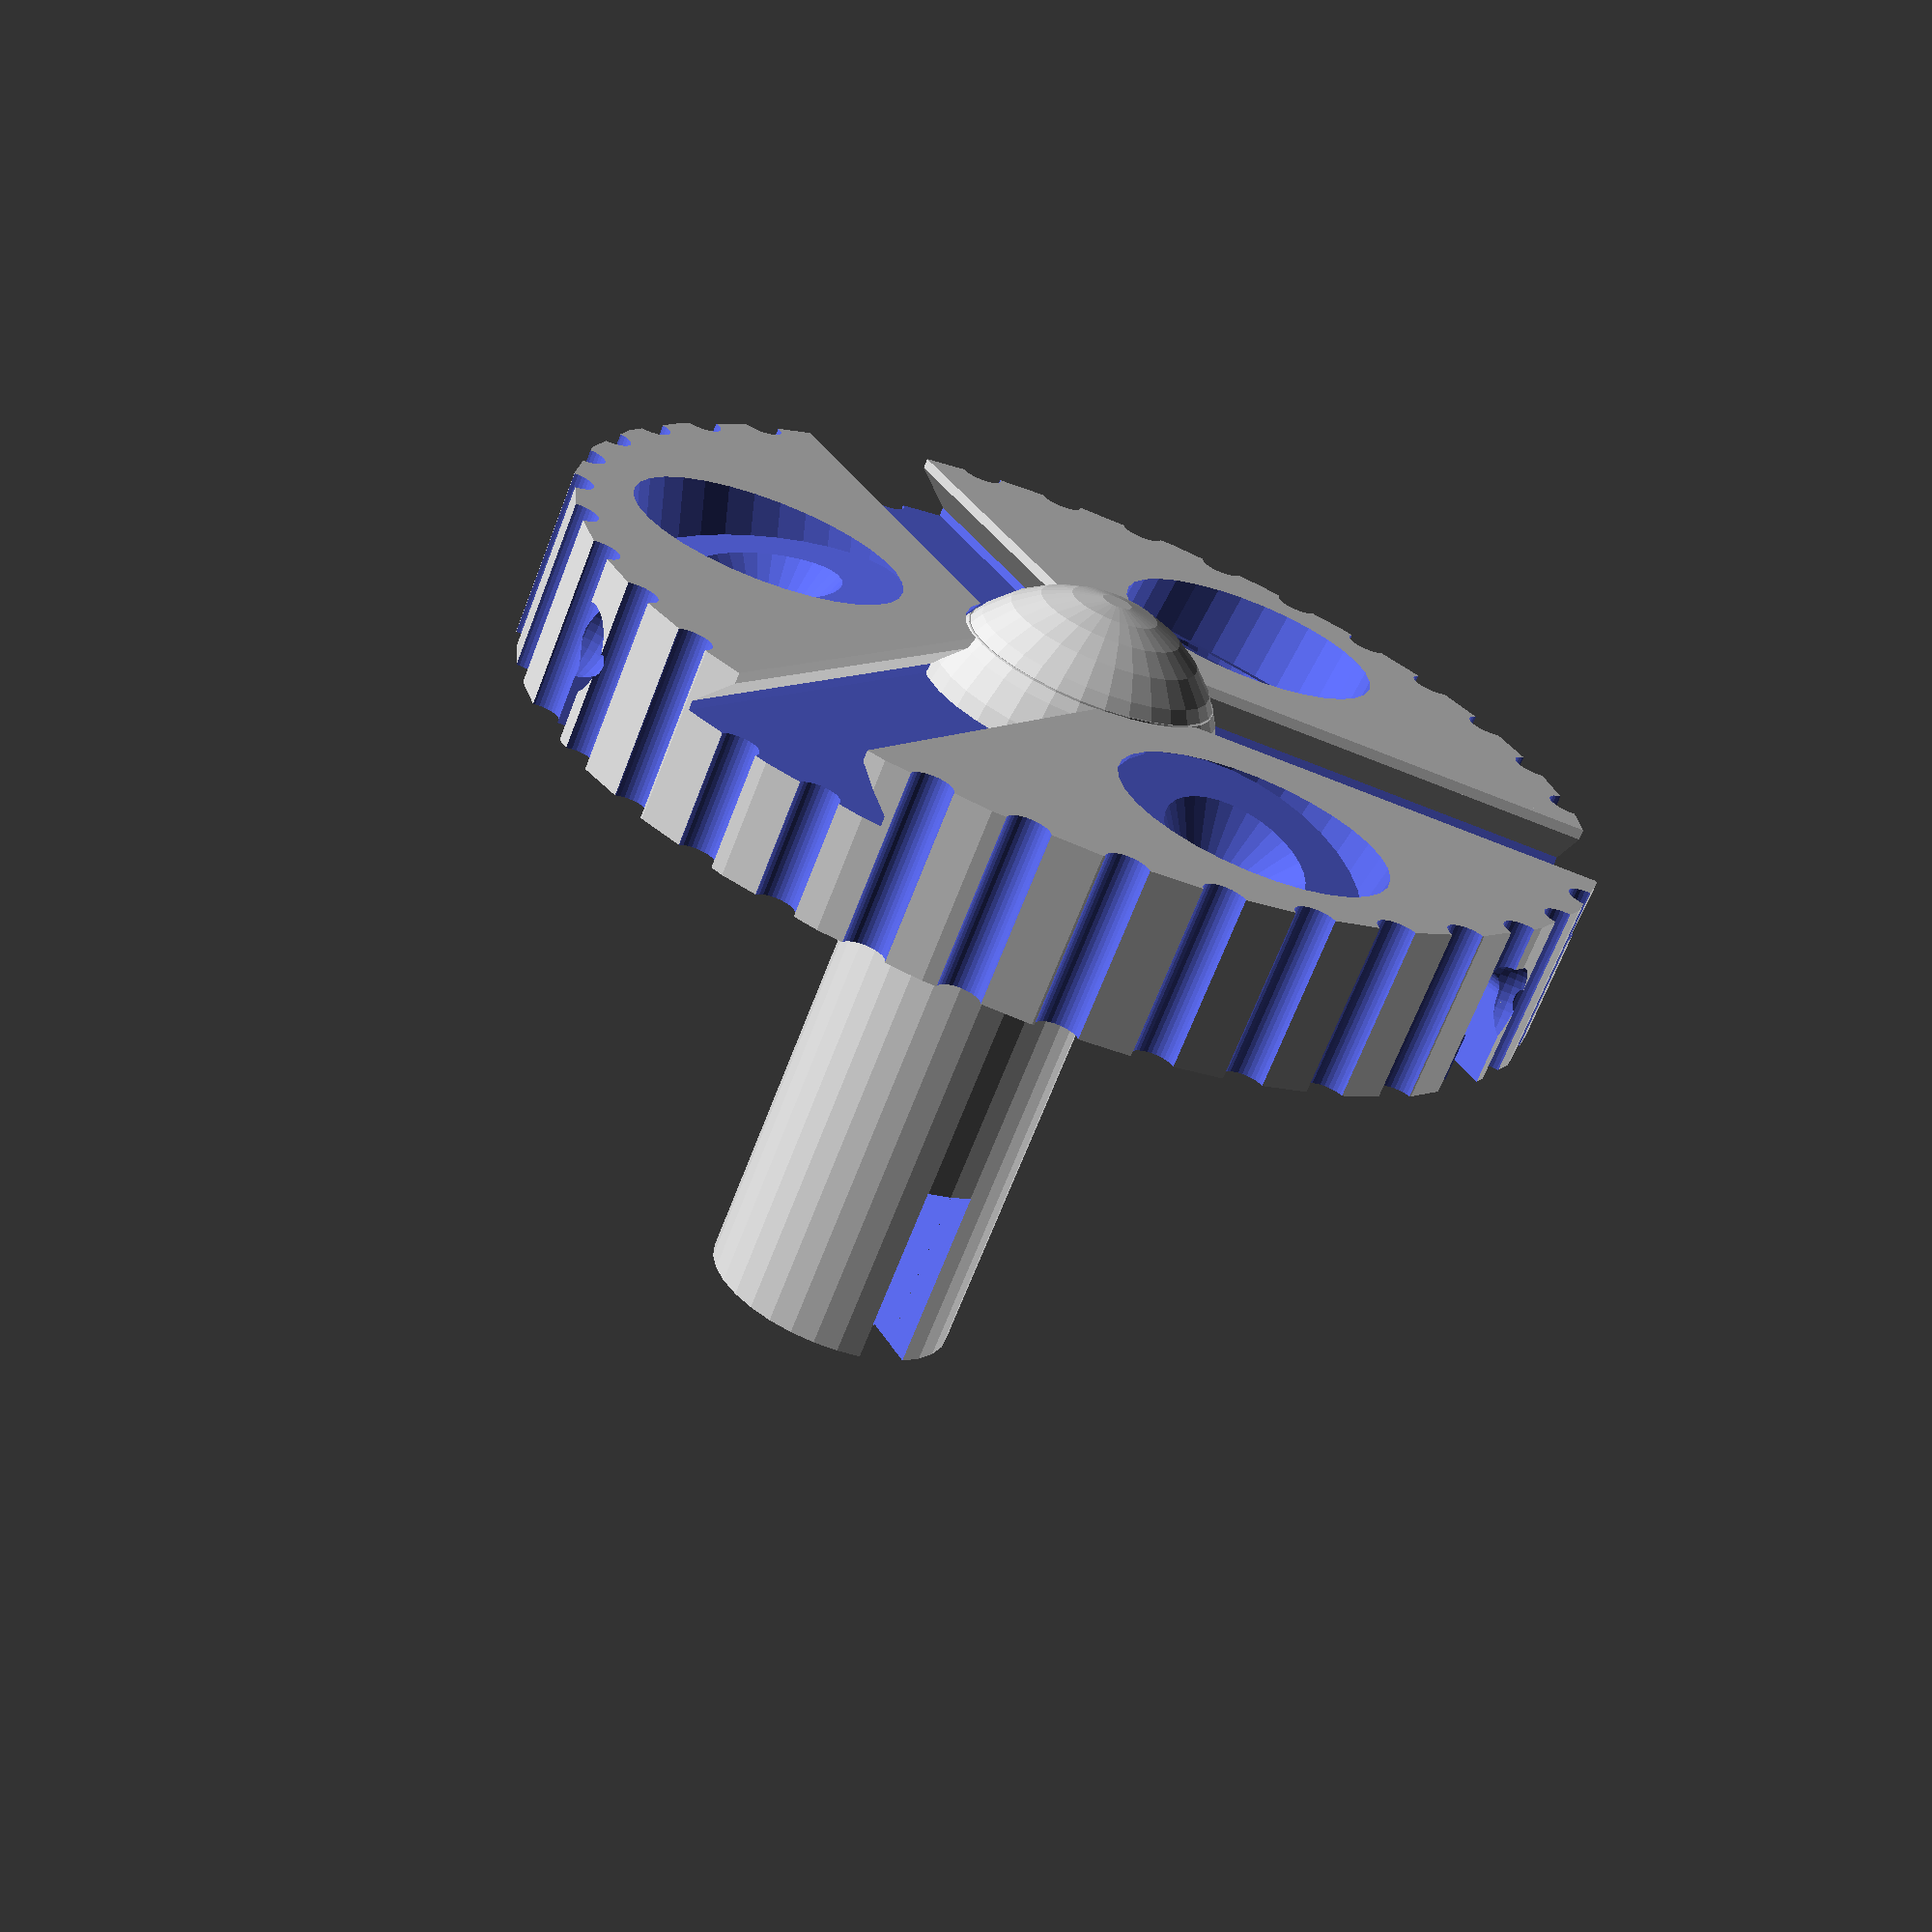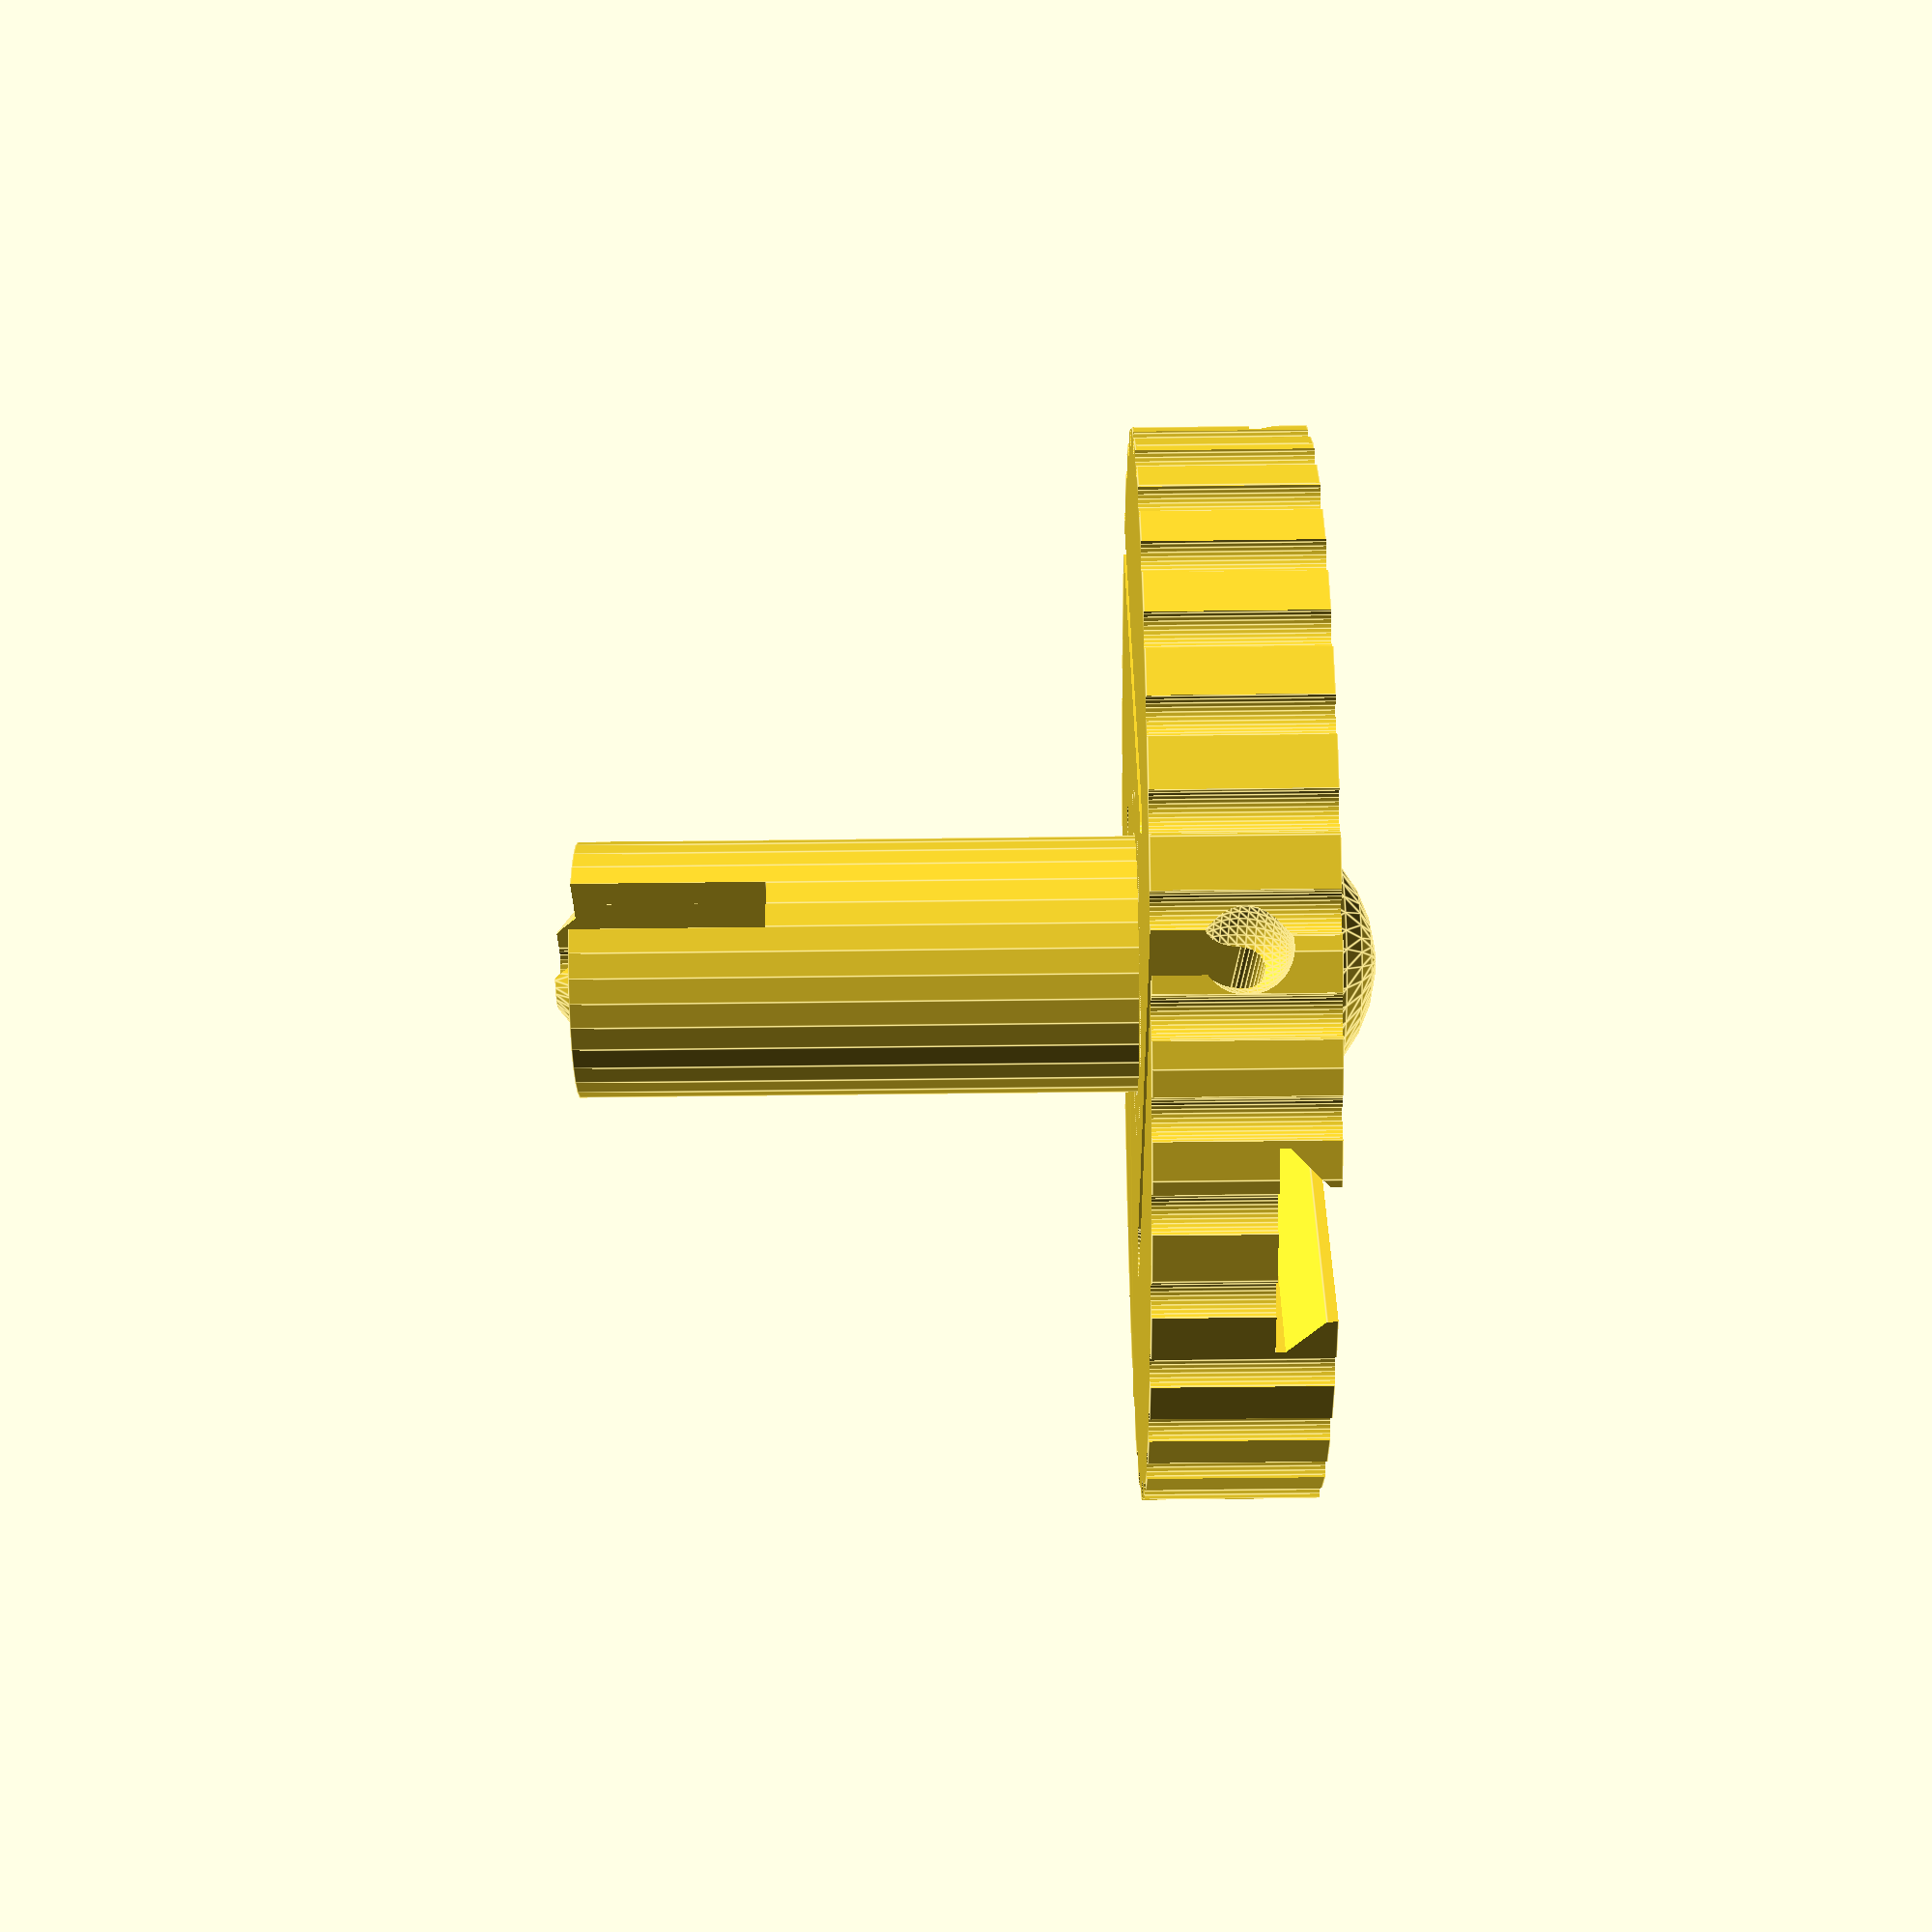
<openscad>


difference() {
	difference() {
		union() {
			difference() {
				cylinder(h = 34.0000000000, r = 6.0000000000);
				translate(v = [0, 0, -0.1000000000]) {
					cylinder(r1 = 3.6000000000, r2 = 0.9000000000, h = 3.0000000000);
				}
			}
			translate(v = [0, 0, 34]) {
				cylinder(r1 = 3.0000000000, r2 = 1.8000000000, h = 1.0000000000);
			}
		}
		cylinder(h = 36.0000000000, r = 1.2000000000);
	}
	translate(v = [0, -1.2000000000, 0]) {
		translate(v = [0, 0, 25.0000000000]) {
			cube(size = [6.0000000000, 2.4000000000, 11.0000000000]);
		}
	}
}
$fn=32;


union() {
	difference() {
		difference() {
			difference() {
				difference() {
					difference() {
						difference() {
							difference() {
								difference() {
									difference() {
										difference() {
											rotate(a = 5.0000000000) {
												rotate(a = 10.0000000000) {
													difference() {
														rotate(a = 10.0000000000) {
															difference() {
																rotate(a = 10.0000000000) {
																	difference() {
																		rotate(a = 10.0000000000) {
																			difference() {
																				rotate(a = 10.0000000000) {
																					difference() {
																						rotate(a = 10.0000000000) {
																							difference() {
																								rotate(a = 10.0000000000) {
																									difference() {
																										rotate(a = 10.0000000000) {
																											difference() {
																												rotate(a = 10.0000000000) {
																													difference() {
																														rotate(a = 10.0000000000) {
																															difference() {
																																rotate(a = 10.0000000000) {
																																	difference() {
																																		rotate(a = 10.0000000000) {
																																			difference() {
																																				rotate(a = 10.0000000000) {
																																					difference() {
																																						rotate(a = 10.0000000000) {
																																							difference() {
																																								rotate(a = 10.0000000000) {
																																									difference() {
																																										rotate(a = 10.0000000000) {
																																											difference() {
																																												rotate(a = 10.0000000000) {
																																													difference() {
																																														rotate(a = 10.0000000000) {
																																															difference() {
																																																rotate(a = 10.0000000000) {
																																																	difference() {
																																																		rotate(a = 10.0000000000) {
																																																			difference() {
																																																				rotate(a = 10.0000000000) {
																																																					difference() {
																																																						rotate(a = 10.0000000000) {
																																																							difference() {
																																																								rotate(a = 10.0000000000) {
																																																									difference() {
																																																										rotate(a = 10.0000000000) {
																																																											difference() {
																																																												rotate(a = 10.0000000000) {
																																																													difference() {
																																																														rotate(a = 10.0000000000) {
																																																															difference() {
																																																																rotate(a = 10.0000000000) {
																																																																	difference() {
																																																																		rotate(a = 10.0000000000) {
																																																																			difference() {
																																																																				rotate(a = 10.0000000000) {
																																																																					difference() {
																																																																						rotate(a = 10.0000000000) {
																																																																							difference() {
																																																																								rotate(a = 10.0000000000) {
																																																																									difference() {
																																																																										rotate(a = 10.0000000000) {
																																																																											difference() {
																																																																												rotate(a = 10.0000000000) {
																																																																													difference() {
																																																																														rotate(a = 10.0000000000) {
																																																																															difference() {
																																																																																rotate(a = 10.0000000000) {
																																																																																	difference() {
																																																																																		rotate(a = 10.0000000000) {
																																																																																			difference() {
																																																																																				cylinder(h = 8.0000000000, r = 25.0000000000);
																																																																																				translate(v = [0, 0, -0.5000000000]) {
																																																																																					translate(v = [-25.0000000000, 0, 0]) {
																																																																																						cylinder(h = 9.0000000000, r = 1.0000000000);
																																																																																					}
																																																																																				}
																																																																																			}
																																																																																		}
																																																																																		translate(v = [0, 0, -0.5000000000]) {
																																																																																			translate(v = [-25.0000000000, 0, 0]) {
																																																																																				cylinder(h = 9.0000000000, r = 1.0000000000);
																																																																																			}
																																																																																		}
																																																																																	}
																																																																																}
																																																																																translate(v = [0, 0, -0.5000000000]) {
																																																																																	translate(v = [-25.0000000000, 0, 0]) {
																																																																																		cylinder(h = 9.0000000000, r = 1.0000000000);
																																																																																	}
																																																																																}
																																																																															}
																																																																														}
																																																																														translate(v = [0, 0, -0.5000000000]) {
																																																																															translate(v = [-25.0000000000, 0, 0]) {
																																																																																cylinder(h = 9.0000000000, r = 1.0000000000);
																																																																															}
																																																																														}
																																																																													}
																																																																												}
																																																																												translate(v = [0, 0, -0.5000000000]) {
																																																																													translate(v = [-25.0000000000, 0, 0]) {
																																																																														cylinder(h = 9.0000000000, r = 1.0000000000);
																																																																													}
																																																																												}
																																																																											}
																																																																										}
																																																																										translate(v = [0, 0, -0.5000000000]) {
																																																																											translate(v = [-25.0000000000, 0, 0]) {
																																																																												cylinder(h = 9.0000000000, r = 1.0000000000);
																																																																											}
																																																																										}
																																																																									}
																																																																								}
																																																																								translate(v = [0, 0, -0.5000000000]) {
																																																																									translate(v = [-25.0000000000, 0, 0]) {
																																																																										cylinder(h = 9.0000000000, r = 1.0000000000);
																																																																									}
																																																																								}
																																																																							}
																																																																						}
																																																																						translate(v = [0, 0, -0.5000000000]) {
																																																																							translate(v = [-25.0000000000, 0, 0]) {
																																																																								cylinder(h = 9.0000000000, r = 1.0000000000);
																																																																							}
																																																																						}
																																																																					}
																																																																				}
																																																																				translate(v = [0, 0, -0.5000000000]) {
																																																																					translate(v = [-25.0000000000, 0, 0]) {
																																																																						cylinder(h = 9.0000000000, r = 1.0000000000);
																																																																					}
																																																																				}
																																																																			}
																																																																		}
																																																																		translate(v = [0, 0, -0.5000000000]) {
																																																																			translate(v = [-25.0000000000, 0, 0]) {
																																																																				cylinder(h = 9.0000000000, r = 1.0000000000);
																																																																			}
																																																																		}
																																																																	}
																																																																}
																																																																translate(v = [0, 0, -0.5000000000]) {
																																																																	translate(v = [-25.0000000000, 0, 0]) {
																																																																		cylinder(h = 9.0000000000, r = 1.0000000000);
																																																																	}
																																																																}
																																																															}
																																																														}
																																																														translate(v = [0, 0, -0.5000000000]) {
																																																															translate(v = [-25.0000000000, 0, 0]) {
																																																																cylinder(h = 9.0000000000, r = 1.0000000000);
																																																															}
																																																														}
																																																													}
																																																												}
																																																												translate(v = [0, 0, -0.5000000000]) {
																																																													translate(v = [-25.0000000000, 0, 0]) {
																																																														cylinder(h = 9.0000000000, r = 1.0000000000);
																																																													}
																																																												}
																																																											}
																																																										}
																																																										translate(v = [0, 0, -0.5000000000]) {
																																																											translate(v = [-25.0000000000, 0, 0]) {
																																																												cylinder(h = 9.0000000000, r = 1.0000000000);
																																																											}
																																																										}
																																																									}
																																																								}
																																																								translate(v = [0, 0, -0.5000000000]) {
																																																									translate(v = [-25.0000000000, 0, 0]) {
																																																										cylinder(h = 9.0000000000, r = 1.0000000000);
																																																									}
																																																								}
																																																							}
																																																						}
																																																						translate(v = [0, 0, -0.5000000000]) {
																																																							translate(v = [-25.0000000000, 0, 0]) {
																																																								cylinder(h = 9.0000000000, r = 1.0000000000);
																																																							}
																																																						}
																																																					}
																																																				}
																																																				translate(v = [0, 0, -0.5000000000]) {
																																																					translate(v = [-25.0000000000, 0, 0]) {
																																																						cylinder(h = 9.0000000000, r = 1.0000000000);
																																																					}
																																																				}
																																																			}
																																																		}
																																																		translate(v = [0, 0, -0.5000000000]) {
																																																			translate(v = [-25.0000000000, 0, 0]) {
																																																				cylinder(h = 9.0000000000, r = 1.0000000000);
																																																			}
																																																		}
																																																	}
																																																}
																																																translate(v = [0, 0, -0.5000000000]) {
																																																	translate(v = [-25.0000000000, 0, 0]) {
																																																		cylinder(h = 9.0000000000, r = 1.0000000000);
																																																	}
																																																}
																																															}
																																														}
																																														translate(v = [0, 0, -0.5000000000]) {
																																															translate(v = [-25.0000000000, 0, 0]) {
																																																cylinder(h = 9.0000000000, r = 1.0000000000);
																																															}
																																														}
																																													}
																																												}
																																												translate(v = [0, 0, -0.5000000000]) {
																																													translate(v = [-25.0000000000, 0, 0]) {
																																														cylinder(h = 9.0000000000, r = 1.0000000000);
																																													}
																																												}
																																											}
																																										}
																																										translate(v = [0, 0, -0.5000000000]) {
																																											translate(v = [-25.0000000000, 0, 0]) {
																																												cylinder(h = 9.0000000000, r = 1.0000000000);
																																											}
																																										}
																																									}
																																								}
																																								translate(v = [0, 0, -0.5000000000]) {
																																									translate(v = [-25.0000000000, 0, 0]) {
																																										cylinder(h = 9.0000000000, r = 1.0000000000);
																																									}
																																								}
																																							}
																																						}
																																						translate(v = [0, 0, -0.5000000000]) {
																																							translate(v = [-25.0000000000, 0, 0]) {
																																								cylinder(h = 9.0000000000, r = 1.0000000000);
																																							}
																																						}
																																					}
																																				}
																																				translate(v = [0, 0, -0.5000000000]) {
																																					translate(v = [-25.0000000000, 0, 0]) {
																																						cylinder(h = 9.0000000000, r = 1.0000000000);
																																					}
																																				}
																																			}
																																		}
																																		translate(v = [0, 0, -0.5000000000]) {
																																			translate(v = [-25.0000000000, 0, 0]) {
																																				cylinder(h = 9.0000000000, r = 1.0000000000);
																																			}
																																		}
																																	}
																																}
																																translate(v = [0, 0, -0.5000000000]) {
																																	translate(v = [-25.0000000000, 0, 0]) {
																																		cylinder(h = 9.0000000000, r = 1.0000000000);
																																	}
																																}
																															}
																														}
																														translate(v = [0, 0, -0.5000000000]) {
																															translate(v = [-25.0000000000, 0, 0]) {
																																cylinder(h = 9.0000000000, r = 1.0000000000);
																															}
																														}
																													}
																												}
																												translate(v = [0, 0, -0.5000000000]) {
																													translate(v = [-25.0000000000, 0, 0]) {
																														cylinder(h = 9.0000000000, r = 1.0000000000);
																													}
																												}
																											}
																										}
																										translate(v = [0, 0, -0.5000000000]) {
																											translate(v = [-25.0000000000, 0, 0]) {
																												cylinder(h = 9.0000000000, r = 1.0000000000);
																											}
																										}
																									}
																								}
																								translate(v = [0, 0, -0.5000000000]) {
																									translate(v = [-25.0000000000, 0, 0]) {
																										cylinder(h = 9.0000000000, r = 1.0000000000);
																									}
																								}
																							}
																						}
																						translate(v = [0, 0, -0.5000000000]) {
																							translate(v = [-25.0000000000, 0, 0]) {
																								cylinder(h = 9.0000000000, r = 1.0000000000);
																							}
																						}
																					}
																				}
																				translate(v = [0, 0, -0.5000000000]) {
																					translate(v = [-25.0000000000, 0, 0]) {
																						cylinder(h = 9.0000000000, r = 1.0000000000);
																					}
																				}
																			}
																		}
																		translate(v = [0, 0, -0.5000000000]) {
																			translate(v = [-25.0000000000, 0, 0]) {
																				cylinder(h = 9.0000000000, r = 1.0000000000);
																			}
																		}
																	}
																}
																translate(v = [0, 0, -0.5000000000]) {
																	translate(v = [-25.0000000000, 0, 0]) {
																		cylinder(h = 9.0000000000, r = 1.0000000000);
																	}
																}
															}
														}
														translate(v = [0, 0, -0.5000000000]) {
															translate(v = [-25.0000000000, 0, 0]) {
																cylinder(h = 9.0000000000, r = 1.0000000000);
															}
														}
													}
												}
											}
											translate(v = [9.2000000000, 0, 0]) {
												rotate(a = -15.0000000000, v = [0, 1, 0]) {
													translate(v = [6.3000000000, 0, -8.0000000000]) {
														union() {
															union() {
																cylinder(h = 8.0000000000, r = 6.3000000000);
																translate(v = [0, 0, 7.9000000000]) {
																	cylinder(r1 = 3.6000000000, r2 = 0.9000000000, h = 3.0000000000);
																}
															}
															translate(v = [0, 0, 8.0000000000]) {
																cylinder(h = 36.0000000000, r = 1.2000000000);
															}
														}
													}
												}
											}
										}
										rotate(a = 120) {
											translate(v = [9.2000000000, 0, 0]) {
												rotate(a = -15.0000000000, v = [0, 1, 0]) {
													translate(v = [6.3000000000, 0, -8.0000000000]) {
														union() {
															union() {
																cylinder(h = 8.0000000000, r = 6.3000000000);
																translate(v = [0, 0, 7.9000000000]) {
																	cylinder(r1 = 3.6000000000, r2 = 0.9000000000, h = 3.0000000000);
																}
															}
															translate(v = [0, 0, 8.0000000000]) {
																cylinder(h = 36.0000000000, r = 1.2000000000);
															}
														}
													}
												}
											}
										}
									}
									rotate(a = 240) {
										translate(v = [9.2000000000, 0, 0]) {
											rotate(a = -15.0000000000, v = [0, 1, 0]) {
												translate(v = [6.3000000000, 0, -8.0000000000]) {
													union() {
														union() {
															cylinder(h = 8.0000000000, r = 6.3000000000);
															translate(v = [0, 0, 7.9000000000]) {
																cylinder(r1 = 3.6000000000, r2 = 0.9000000000, h = 3.0000000000);
															}
														}
														translate(v = [0, 0, 8.0000000000]) {
															cylinder(h = 36.0000000000, r = 1.2000000000);
														}
													}
												}
											}
										}
									}
								}
								translate(v = [13.6368003229, 0, 6.5000000000]) {
									rotate(a = 120) {
										rotate(a = 4.9718715682, v = [0, 1, 0]) {
											union() {
												translate(v = [0, -1.0000000000, 0]) {
													cube(size = [29.8531059166, 2.0000000000, 8.0000000000]);
												}
												union() {
													rotate(a = 90, v = [0, 1, 0]) {
														cylinder(h = 28.8531059166, r = 1.0000000000);
													}
													translate(v = [28.8531059166, 0, 0]) {
														sphere(r = 2.0000000000);
													}
												}
											}
										}
									}
								}
							}
							rotate(a = 120) {
								translate(v = [13.6368003229, 0, 6.5000000000]) {
									rotate(a = 120) {
										rotate(a = 4.9718715682, v = [0, 1, 0]) {
											union() {
												translate(v = [0, -1.0000000000, 0]) {
													cube(size = [29.8531059166, 2.0000000000, 8.0000000000]);
												}
												union() {
													rotate(a = 90, v = [0, 1, 0]) {
														cylinder(h = 28.8531059166, r = 1.0000000000);
													}
													translate(v = [28.8531059166, 0, 0]) {
														sphere(r = 2.0000000000);
													}
												}
											}
										}
									}
								}
							}
						}
						rotate(a = 240) {
							translate(v = [13.6368003229, 0, 6.5000000000]) {
								rotate(a = 120) {
									rotate(a = 4.9718715682, v = [0, 1, 0]) {
										union() {
											translate(v = [0, -1.0000000000, 0]) {
												cube(size = [29.8531059166, 2.0000000000, 8.0000000000]);
											}
											union() {
												rotate(a = 90, v = [0, 1, 0]) {
													cylinder(h = 28.8531059166, r = 1.0000000000);
												}
												translate(v = [28.8531059166, 0, 0]) {
													sphere(r = 2.0000000000);
												}
											}
										}
									}
								}
							}
						}
					}
					translate(v = [0, 0, 4.0000000000]) {
						sphere(r = 7.4000000000);
					}
				}
				translate(v = [0.5000000000, 0, 0]) {
					translate(v = [0, 0, 2.6566666667]) {
						rotate(a = [0, 180, 0]) {
							difference() {
								difference() {
									difference() {
										difference() {
											translate(v = [0, -5.1657810218, 0]) {
												cube(size = [26.0000000000, 10.3315620435, 2.6666666667]);
											}
											translate(v = [0, -13.7754160581, 0]) {
												translate(v = [0, 0, 2.1666666667]) {
													translate(v = [-0.5000000000, 0, 0]) {
														cube(size = [27.0000000000, 10.3315620435, 2.6666666667]);
													}
												}
											}
										}
										translate(v = [0, -3.4438540145, 0]) {
											translate(v = [0, 0, 2.1666666667]) {
												rotate(a = 45, v = [1, 0, 0]) {
													translate(v = [0, -10.3315620435, 0]) {
														translate(v = [-0.5000000000, 0, 0]) {
															cube(size = [27.0000000000, 10.3315620435, 2.6666666667]);
														}
													}
												}
											}
										}
									}
									mirror(v = [0, 1, 0]) {
										translate(v = [0, -13.7754160581, 0]) {
											translate(v = [0, 0, 2.1666666667]) {
												translate(v = [-0.5000000000, 0, 0]) {
													cube(size = [27.0000000000, 10.3315620435, 2.6666666667]);
												}
											}
										}
									}
								}
								mirror(v = [0, 1, 0]) {
									translate(v = [0, -3.4438540145, 0]) {
										translate(v = [0, 0, 2.1666666667]) {
											rotate(a = 45, v = [1, 0, 0]) {
												translate(v = [0, -10.3315620435, 0]) {
													translate(v = [-0.5000000000, 0, 0]) {
														cube(size = [27.0000000000, 10.3315620435, 2.6666666667]);
													}
												}
											}
										}
									}
								}
							}
						}
					}
				}
			}
			rotate(a = 120) {
				translate(v = [0.5000000000, 0, 0]) {
					translate(v = [0, 0, 2.6566666667]) {
						rotate(a = [0, 180, 0]) {
							difference() {
								difference() {
									difference() {
										difference() {
											translate(v = [0, -5.1657810218, 0]) {
												cube(size = [26.0000000000, 10.3315620435, 2.6666666667]);
											}
											translate(v = [0, -13.7754160581, 0]) {
												translate(v = [0, 0, 2.1666666667]) {
													translate(v = [-0.5000000000, 0, 0]) {
														cube(size = [27.0000000000, 10.3315620435, 2.6666666667]);
													}
												}
											}
										}
										translate(v = [0, -3.4438540145, 0]) {
											translate(v = [0, 0, 2.1666666667]) {
												rotate(a = 45, v = [1, 0, 0]) {
													translate(v = [0, -10.3315620435, 0]) {
														translate(v = [-0.5000000000, 0, 0]) {
															cube(size = [27.0000000000, 10.3315620435, 2.6666666667]);
														}
													}
												}
											}
										}
									}
									mirror(v = [0, 1, 0]) {
										translate(v = [0, -13.7754160581, 0]) {
											translate(v = [0, 0, 2.1666666667]) {
												translate(v = [-0.5000000000, 0, 0]) {
													cube(size = [27.0000000000, 10.3315620435, 2.6666666667]);
												}
											}
										}
									}
								}
								mirror(v = [0, 1, 0]) {
									translate(v = [0, -3.4438540145, 0]) {
										translate(v = [0, 0, 2.1666666667]) {
											rotate(a = 45, v = [1, 0, 0]) {
												translate(v = [0, -10.3315620435, 0]) {
													translate(v = [-0.5000000000, 0, 0]) {
														cube(size = [27.0000000000, 10.3315620435, 2.6666666667]);
													}
												}
											}
										}
									}
								}
							}
						}
					}
				}
			}
		}
		rotate(a = 240) {
			translate(v = [0.5000000000, 0, 0]) {
				translate(v = [0, 0, 2.6566666667]) {
					rotate(a = [0, 180, 0]) {
						difference() {
							difference() {
								difference() {
									difference() {
										translate(v = [0, -5.1657810218, 0]) {
											cube(size = [26.0000000000, 10.3315620435, 2.6666666667]);
										}
										translate(v = [0, -13.7754160581, 0]) {
											translate(v = [0, 0, 2.1666666667]) {
												translate(v = [-0.5000000000, 0, 0]) {
													cube(size = [27.0000000000, 10.3315620435, 2.6666666667]);
												}
											}
										}
									}
									translate(v = [0, -3.4438540145, 0]) {
										translate(v = [0, 0, 2.1666666667]) {
											rotate(a = 45, v = [1, 0, 0]) {
												translate(v = [0, -10.3315620435, 0]) {
													translate(v = [-0.5000000000, 0, 0]) {
														cube(size = [27.0000000000, 10.3315620435, 2.6666666667]);
													}
												}
											}
										}
									}
								}
								mirror(v = [0, 1, 0]) {
									translate(v = [0, -13.7754160581, 0]) {
										translate(v = [0, 0, 2.1666666667]) {
											translate(v = [-0.5000000000, 0, 0]) {
												cube(size = [27.0000000000, 10.3315620435, 2.6666666667]);
											}
										}
									}
								}
							}
							mirror(v = [0, 1, 0]) {
								translate(v = [0, -3.4438540145, 0]) {
									translate(v = [0, 0, 2.1666666667]) {
										rotate(a = 45, v = [1, 0, 0]) {
											translate(v = [0, -10.3315620435, 0]) {
												translate(v = [-0.5000000000, 0, 0]) {
													cube(size = [27.0000000000, 10.3315620435, 2.6666666667]);
												}
											}
										}
									}
								}
							}
						}
					}
				}
			}
		}
	}
	difference() {
		difference() {
			translate(v = [0, 0, 4.0000000000]) {
				sphere(r = 7.2000000000);
			}
			translate(v = [0, 0, 8.0000000000]) {
				cylinder(h = 7.2000000000, r = 8.2000000000);
			}
		}
		cylinder($fn = 6, h = 14.4000000000, r = 4.5000000000);
	}
}

</openscad>
<views>
elev=68.1 azim=117.2 roll=158.9 proj=p view=wireframe
elev=231.6 azim=201.8 roll=89.2 proj=p view=edges
</views>
